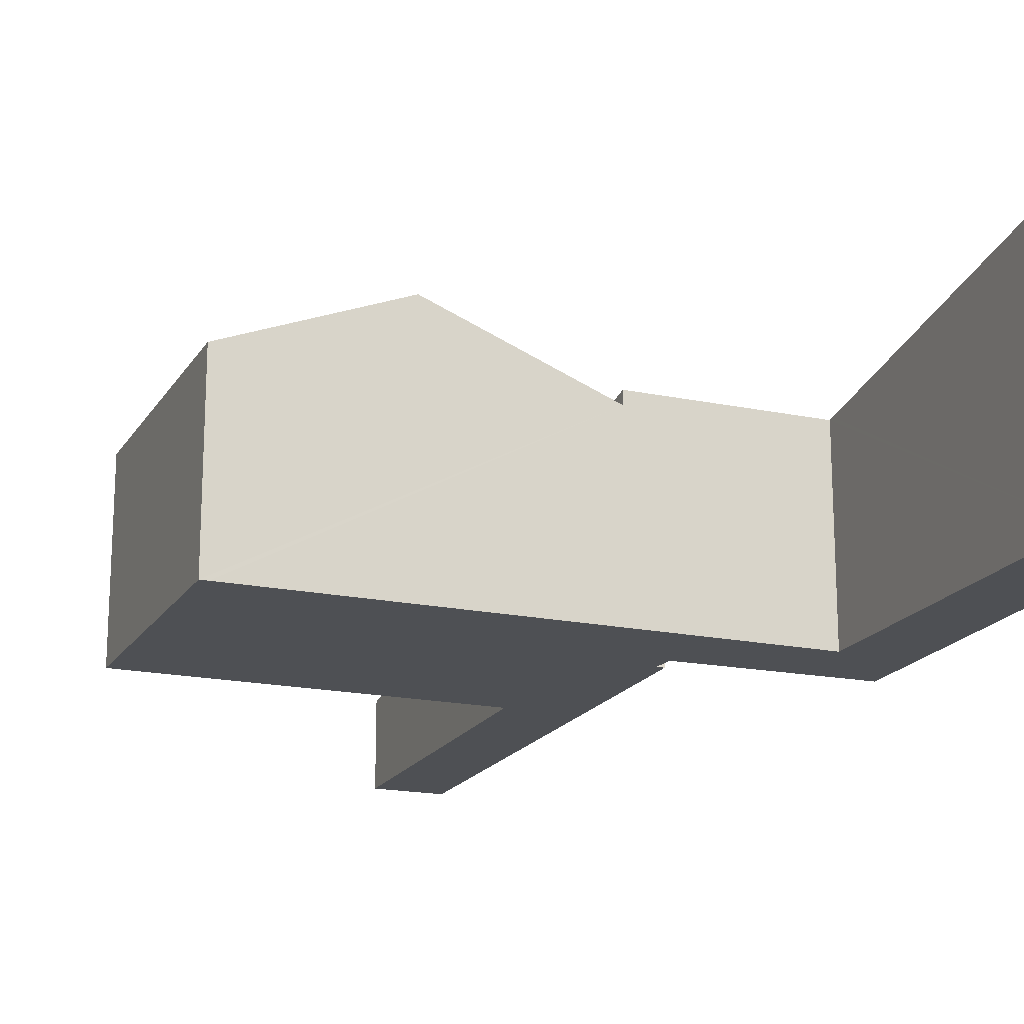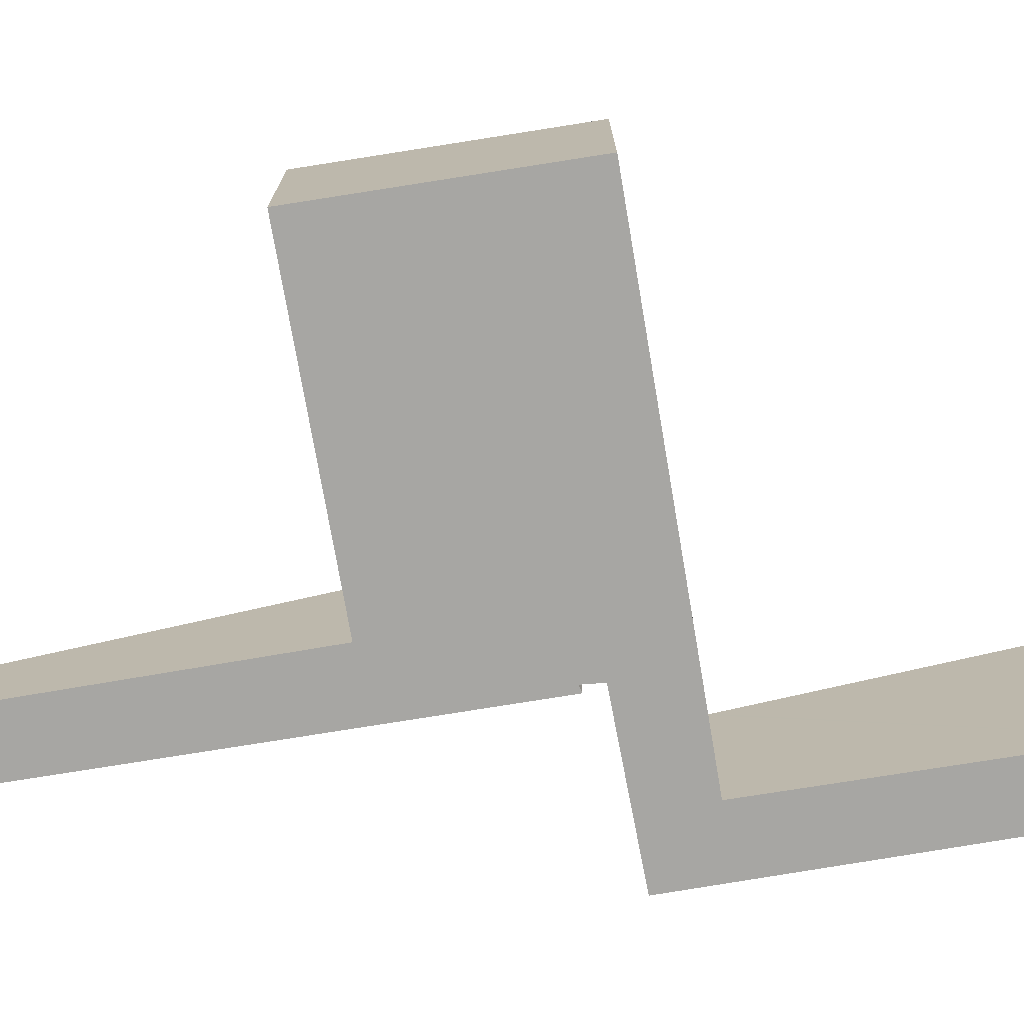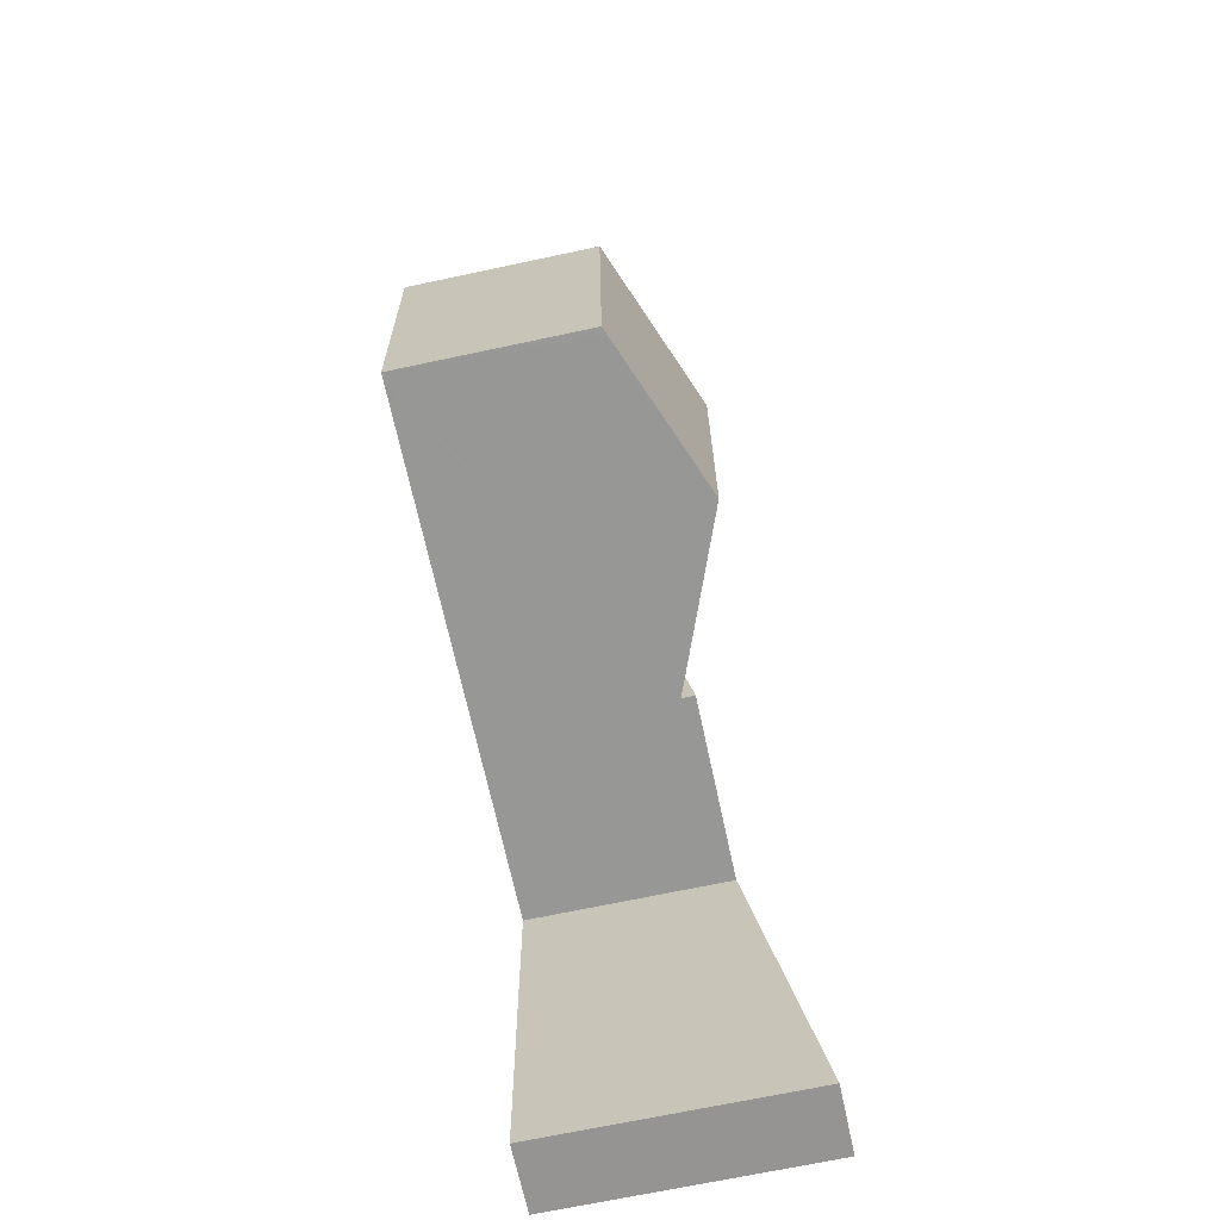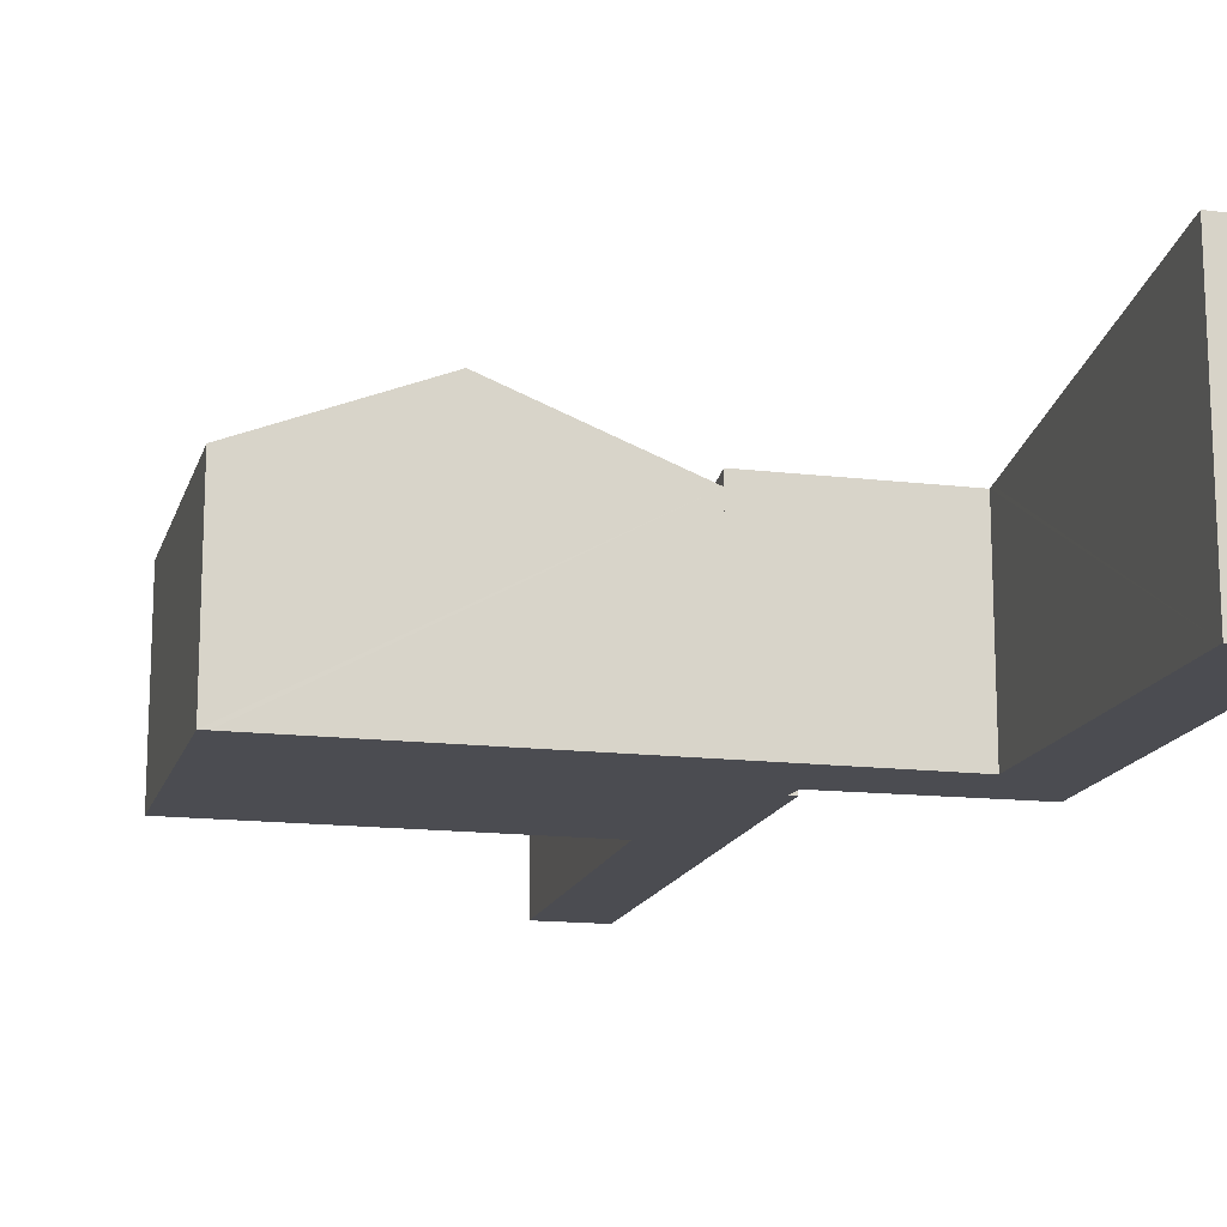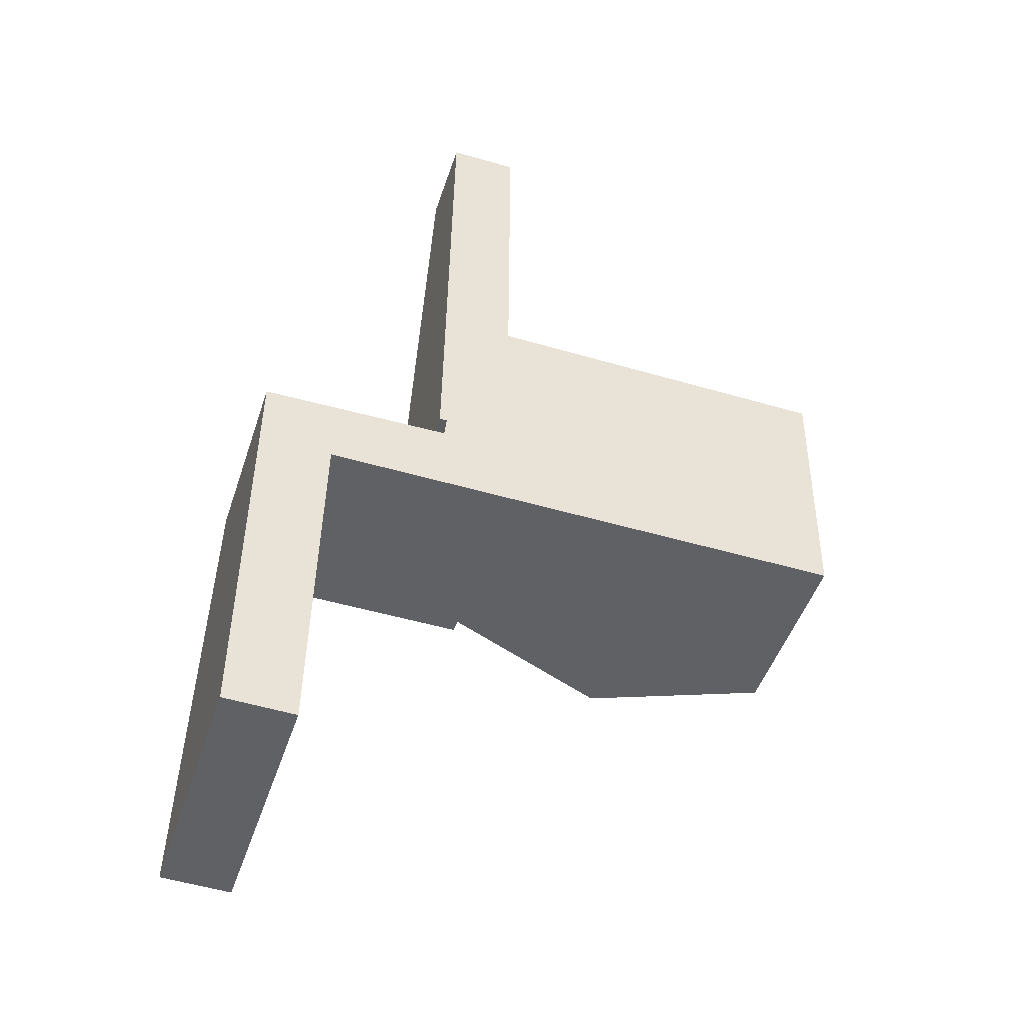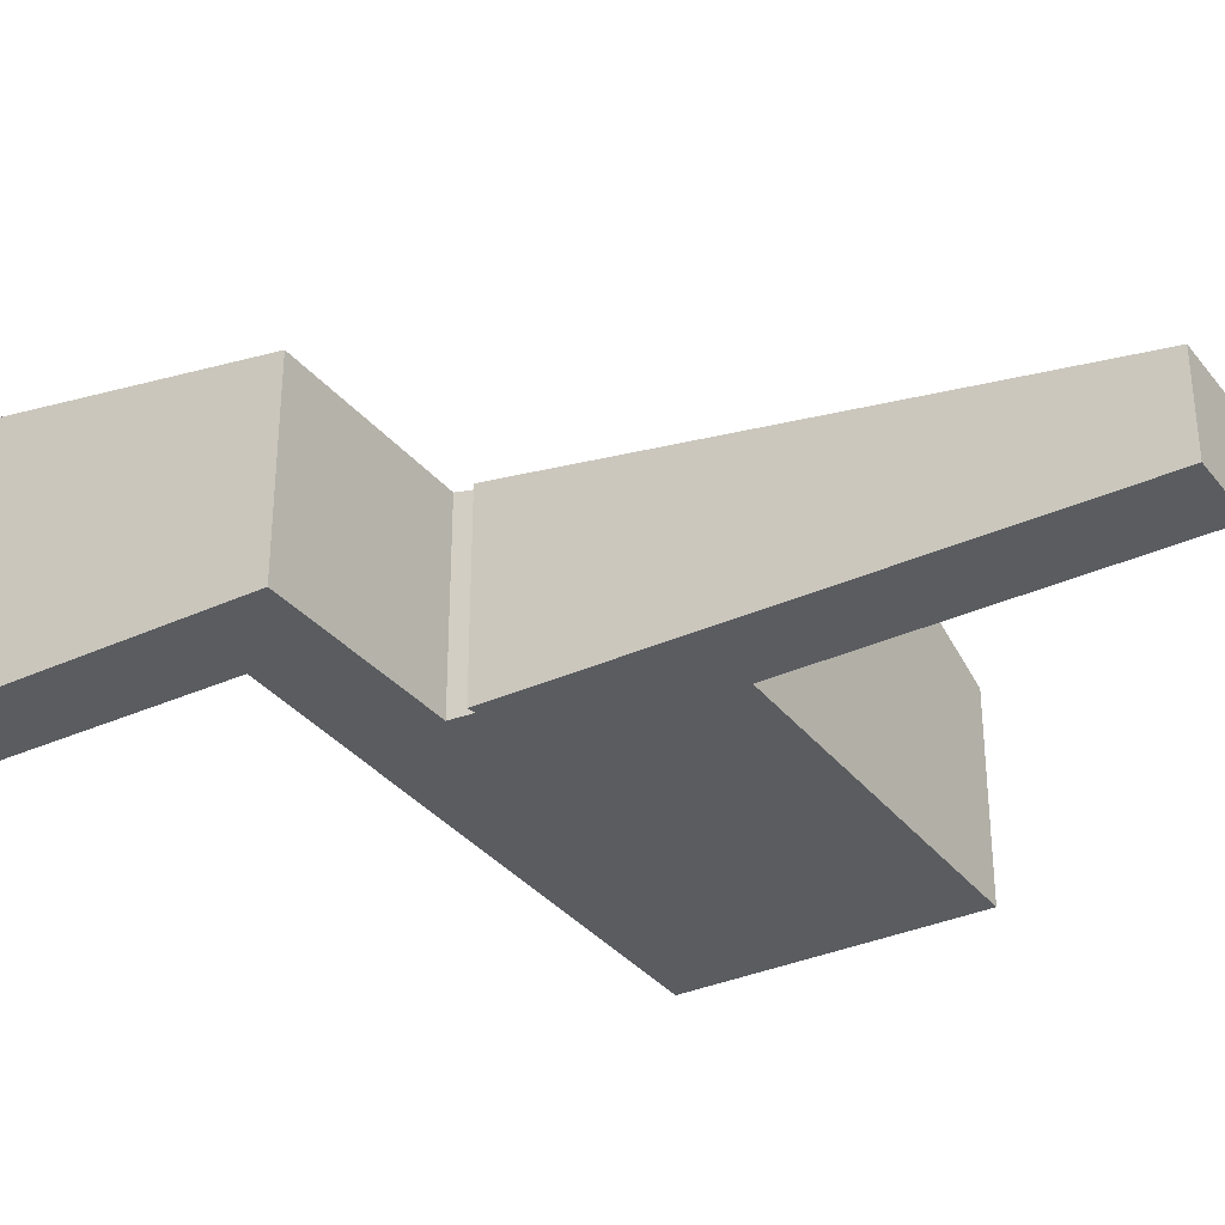
<metadata>
{"format":"obj","ext":"obj","renderer":"f3d","projection":"perspective","resolution":1024,"background":"white","views":[{"elev":-18.5,"azim":158.5,"up":"+Y"},{"elev":-74.1,"azim":100.1,"up":"+Y"},{"elev":-68.4,"azim":102.1,"up":"+Z"},{"elev":-15.5,"azim":166.4,"up":"+Y"},{"elev":-47.8,"azim":-18.0,"up":"+Z"},{"elev":-33.8,"azim":-57.6,"up":"+Y"}]}
</metadata>
<code>
v  3.778 3.008 12.51
v  3.883 3.651 8.968
v  3.728 3.658 8.93
v  3.873 1.773 19.32
v  5.228 3.026 12.41
v  5.229 3.008 12.51
v  5.272 1.772 19.32
v  0.056 3.749 8.449
v  1.396 5.286 -0.03
v  0 5.282 3.234e-16
v  1.507 4.029 6.901
v  1.509 4.01 7.001
v  5.293 4.011 6.979
v  5.303 3.744 8.446
v  1.415 3.744 8.472
v  3.836 3.734 8.512
v  5.328 3.026 12.41
v  3.836 -5.212e-16 8.512
v  3.883 -5.491e-16 8.968
v  3.728 -5.468e-16 8.93
v  3.778 -7.663e-16 12.51
v  3.873 -1.183e-15 19.32
v  0 0 0
v  0.056 -5.174e-16 8.449
v  5.293 -4.273e-16 6.979
v  1.509 -4.287e-16 7.001
v  1.396 1.837e-18 -0.03
v  5.272 -1.183e-15 19.32
v  5.228 -7.598e-16 12.41
v  5.328 -7.597e-16 12.41
v  1.415 -5.188e-16 8.472
v  5.229 -7.658e-16 12.51
v  5.303 -5.172e-16 8.446
v  1.507 -4.226e-16 6.901
v  12.24 3.798 6.94
v  8.869 5.128 12.38
v  12.35 3.769 12.35
v  12.08 3.86 6.94
v  8.835 5.128 6.959
v  5.293 3.744 6.979
v  5.328 3.744 12.41
v  8.869 -7.579e-16 12.38
v  12.35 -7.562e-16 12.35
v  12.24 -4.25e-16 6.94
v  12.08 -4.25e-16 6.94
v  8.835 -4.261e-16 6.959
g defaultobject
f 1 2 3
f 4 5 1
f 5 4 6
f 6 4 7
f 8 9 10
f 9 8 11
f 11 8 12
f 12 8 13
f 13 8 14
f 14 8 15
f 14 15 16
f 14 16 2
f 14 2 17
f 17 2 5
f 5 2 1
f 18 2 16
f 2 18 19
f 20 1 3
f 1 20 21
f 1 21 4
f 4 21 22
f 23 8 10
f 8 23 24
f 2 20 3
f 20 2 19
f 25 12 13
f 12 25 26
f 27 10 9
f 10 27 23
f 22 7 4
f 7 22 28
f 29 17 5
f 17 29 30
f 24 15 8
f 15 24 16
f 16 24 18
f 18 24 31
f 28 6 7
f 6 28 32
f 6 32 5
f 5 32 29
f 30 14 17
f 14 30 33
f 14 33 13
f 13 33 25
f 11 27 9
f 27 11 12
f 27 12 26
f 27 26 34
f 21 29 22
f 32 22 29
f 28 22 32
f 20 19 21
f 33 21 19
f 29 21 33
f 30 29 33
f 23 27 24
f 34 24 27
f 26 24 34
f 25 24 26
f 31 24 25
f 18 31 25
f 33 18 25
f 19 18 33
f 35 36 37
f 36 35 38
f 36 38 39
f 14 39 40
f 39 14 36
f 36 14 41
f 30 36 41
f 36 30 37
f 37 30 42
f 37 42 43
f 37 44 35
f 44 37 43
f 44 38 35
f 38 44 39
f 39 44 40
f 40 44 45
f 40 45 46
f 40 46 25
f 14 30 41
f 30 14 40
f 30 40 33
f 33 40 25
f 42 44 43
f 44 42 30
f 44 30 33
f 44 33 45
f 45 33 46
f 46 33 25

</code>
